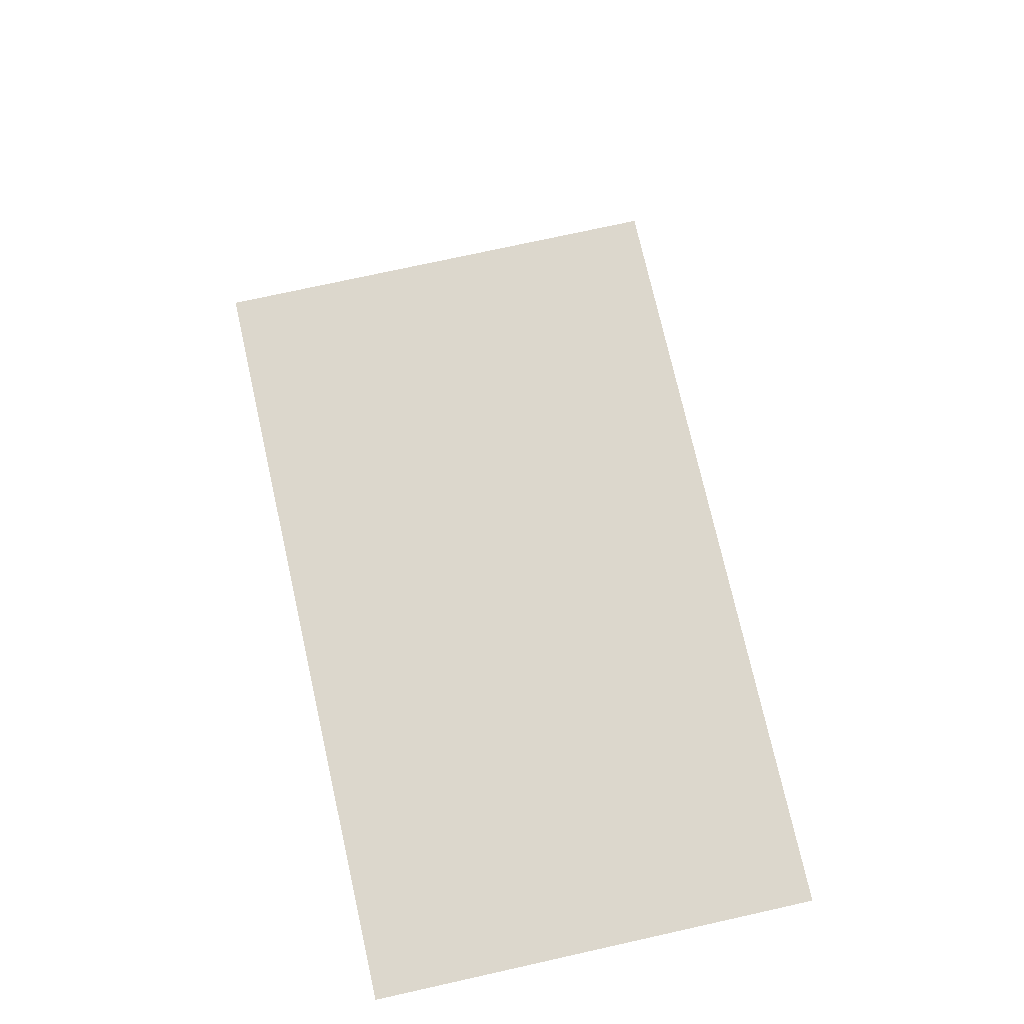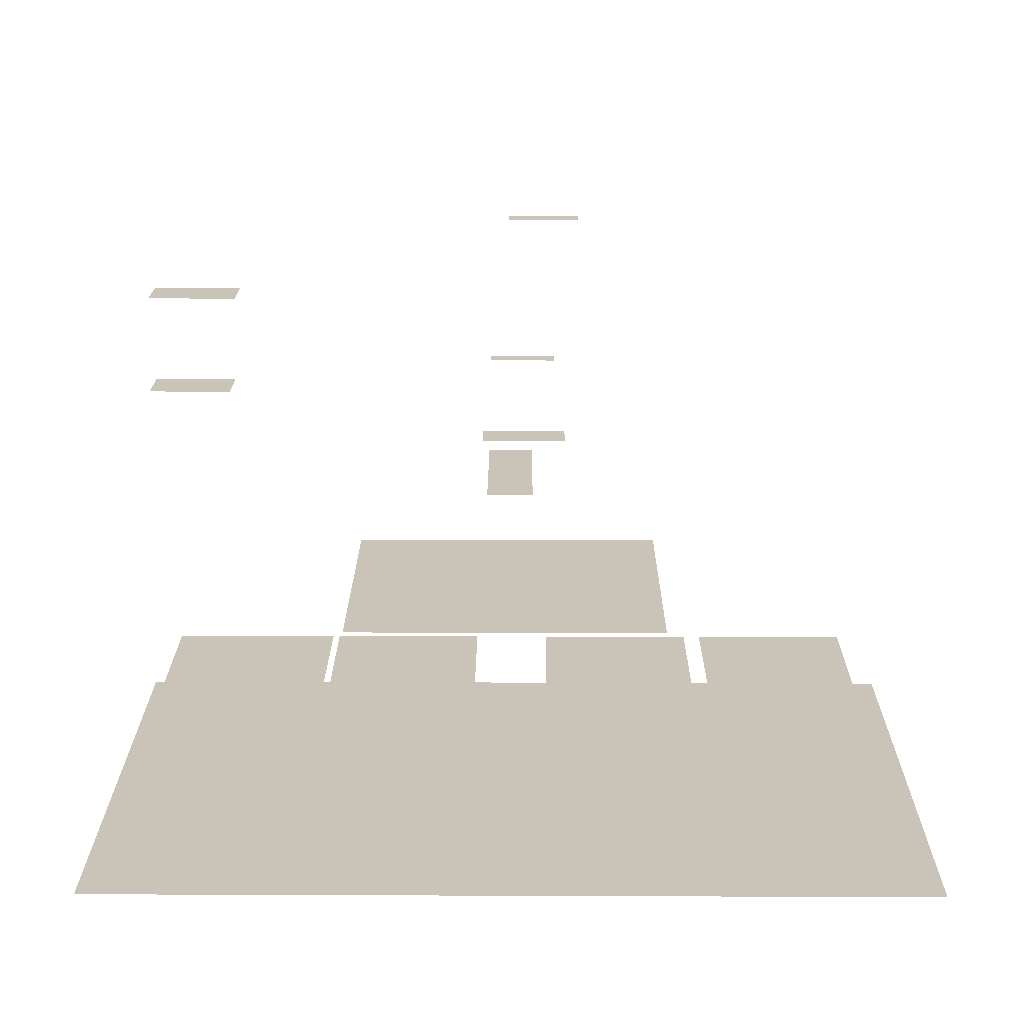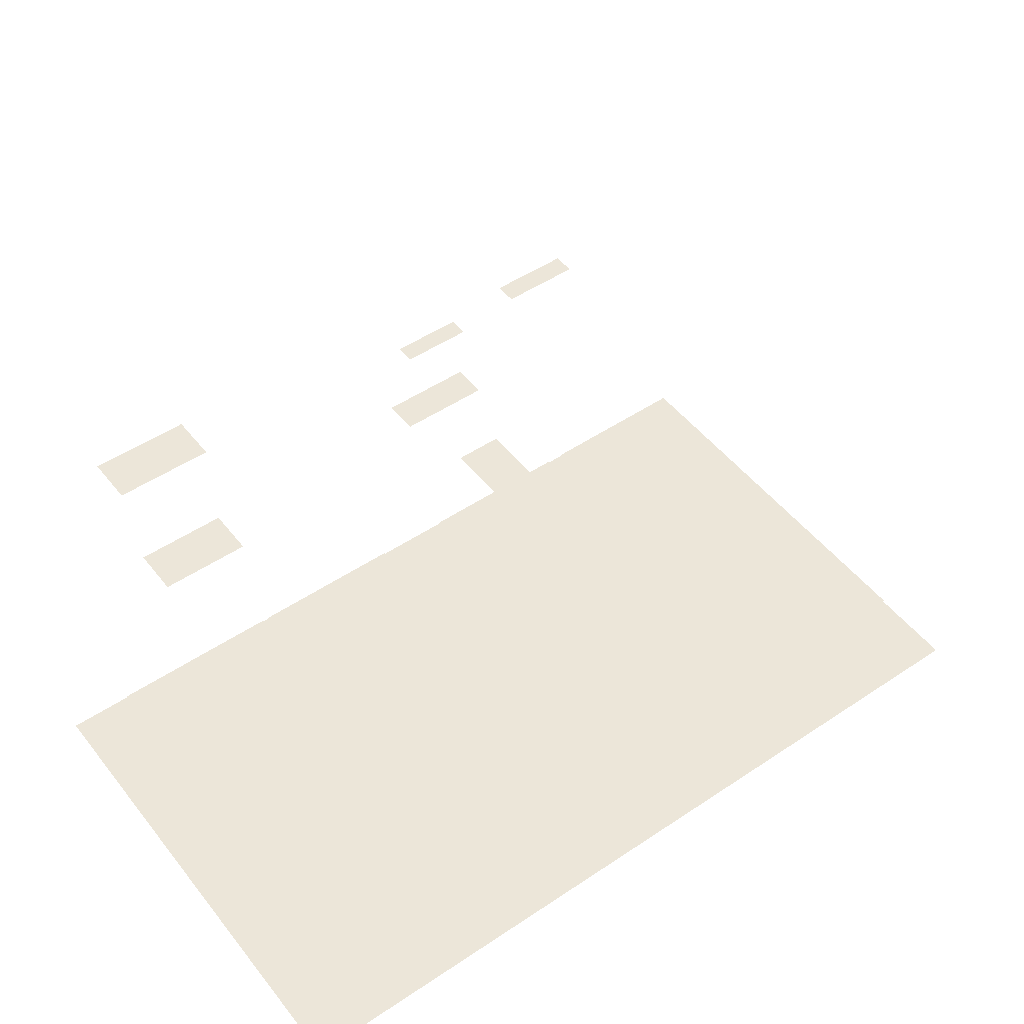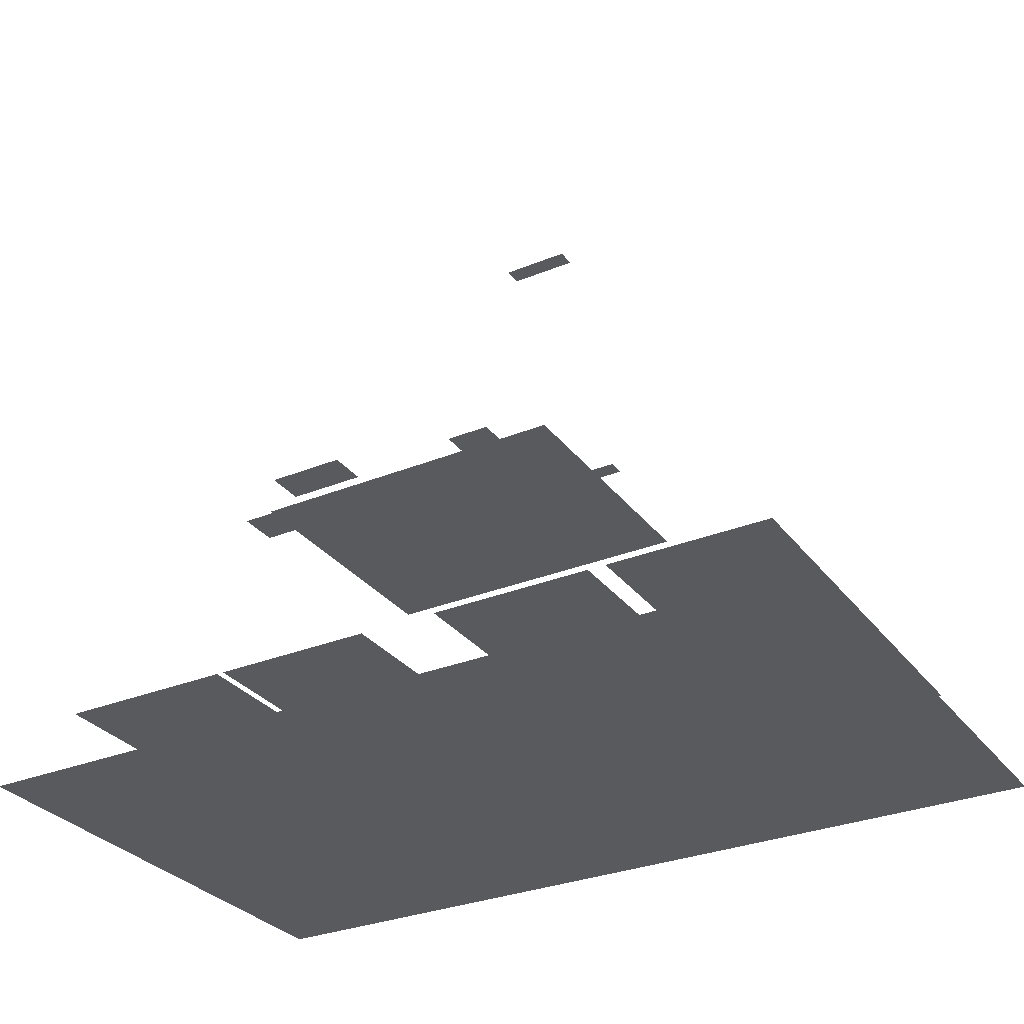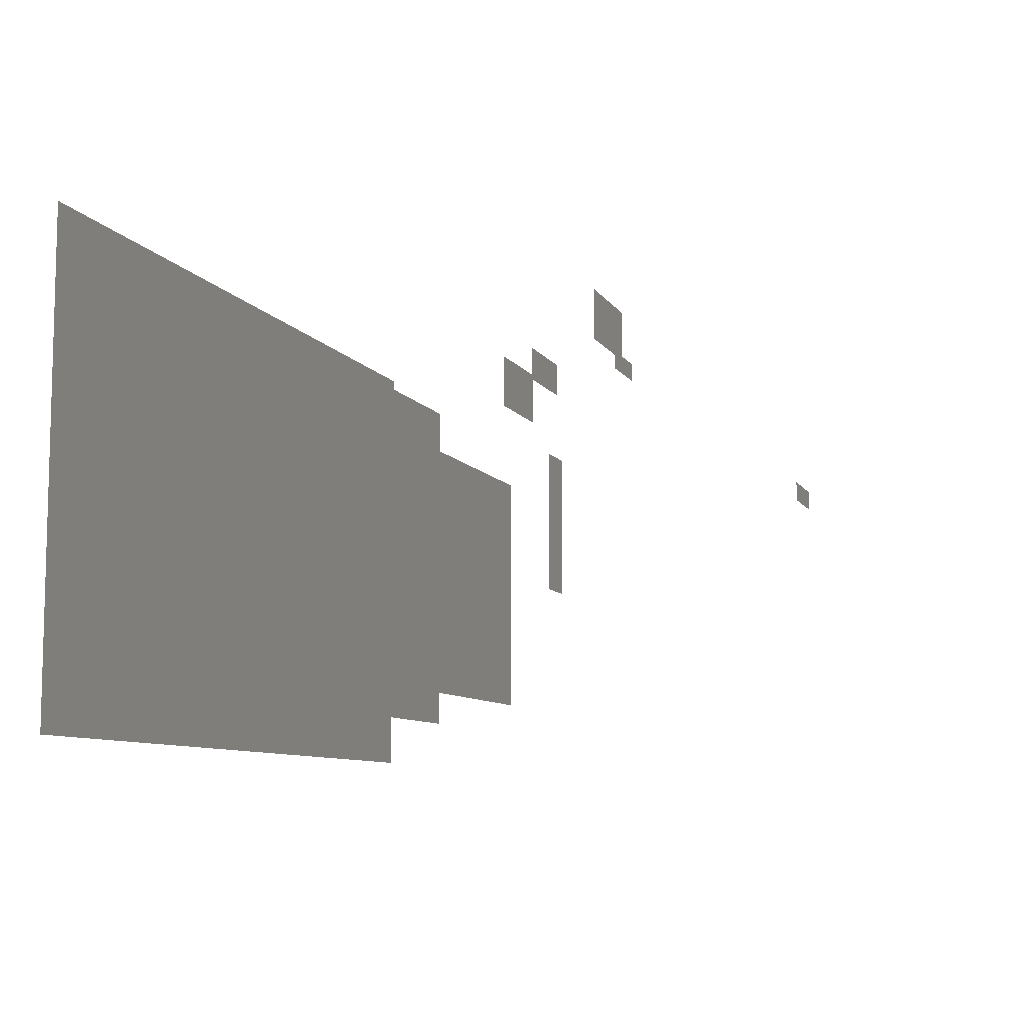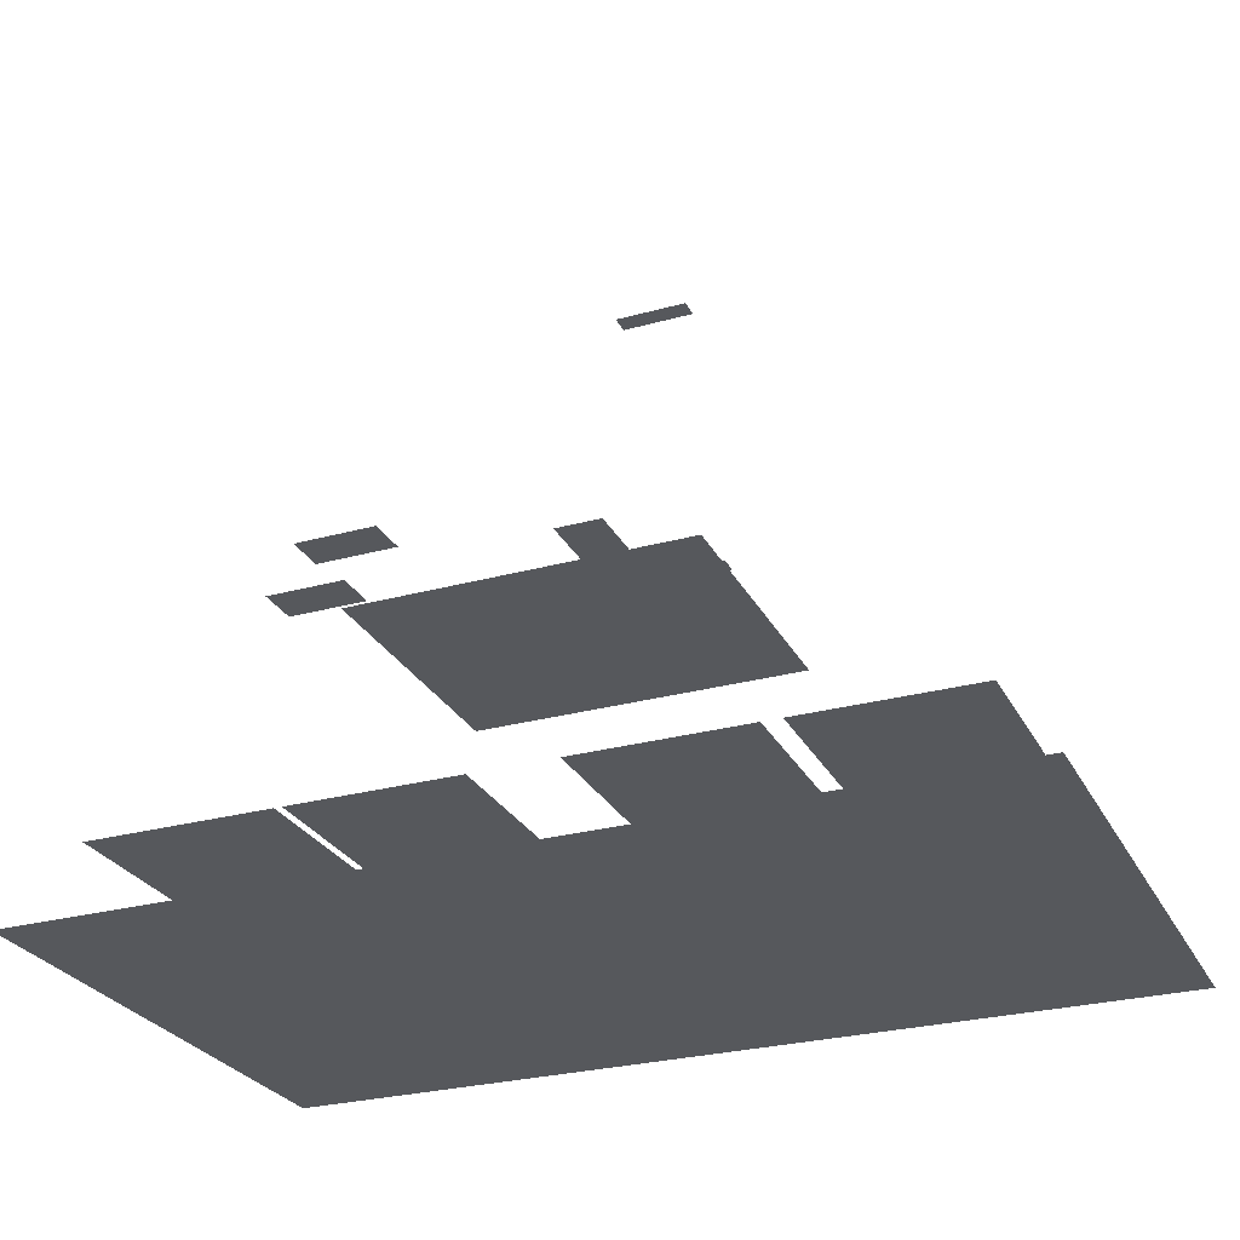
<metadata>
{"format":"obj","ext":"obj","renderer":"f3d","projection":"perspective","resolution":1024,"background":"white","views":[{"elev":72.9,"azim":-102.6,"up":"+Z"},{"elev":20.0,"azim":0.4,"up":"+Z"},{"elev":49.3,"azim":-36.6,"up":"+Z"},{"elev":-30.7,"azim":30.4,"up":"+Z"},{"elev":-8.6,"azim":-71.4,"up":"+Y"},{"elev":-27.7,"azim":22.8,"up":"+Z"}]}
</metadata>
<code>
v -0.9937 -0.5798 -2.715
v 1.008 -0.5798 -2.715
v -0.9937 0.5945 -2.715
v 1.008 0.5945 -2.715
g clockface
f 1 2 3
f 3 2 4
v -0.8897 -0.4713 -2.515
v -0.4791 -0.4713 -2.515
v -0.8897 0.4553 -2.515
v -0.4791 0.4553 -2.515
g h1
f 5 6 7
f 7 6 8
v -0.4627 -0.4713 -2.515
v -0.08957 -0.4713 -2.515
v -0.4627 0.4553 -2.515
v -0.08957 0.4553 -2.515
g h2
f 9 10 11
f 11 10 12
v -0.04927 -0.1979 -1.877
v 0.05625 -0.1979 -1.877
v -0.04927 0.1392 -1.877
v 0.05625 0.1392 -1.877
g dt1
f 13 14 15
f 15 14 16
v 0.09485 -0.4713 -2.515
v 0.4679 -0.4713 -2.515
v 0.09485 0.4553 -2.515
v 0.4679 0.4553 -2.515
g m1
f 17 18 19
f 19 18 20
v 0.5092 -0.4713 -2.515
v 0.8823 -0.4713 -2.515
v 0.5092 0.4553 -2.515
v 0.8823 0.4553 -2.515
g m2
f 21 22 23
f 23 22 24
v -0.8727 0.09136 -1.715
v -0.6777 0.09136 -1.715
v -0.8727 0.1964 -1.715
v -0.6777 0.1964 -1.715
g pm
f 25 26 27
f 27 26 28
v -0.8856 0.2156 -1.515
v -0.6734 0.2156 -1.515
v -0.8856 0.3206 -1.515
v -0.6734 0.3206 -1.515
g am
f 29 30 31
f 31 30 32
v -0.3713 -0.4538 -2.115
v 0.359 -0.4538 -2.115
v -0.3713 0.1358 -2.115
v 0.359 0.1358 -2.115
g alarm
f 33 34 35
f 35 34 36
v -0.06951 0.3257 -1.915
v 0.1399 0.3257 -1.915
v -0.06951 0.4057 -1.915
v 0.1399 0.4057 -1.915
g battery
f 37 38 39
f 39 38 40
v -0.04908 0.3438 -1.707
v 0.1109 0.3438 -1.707
v -0.04908 0.3874 -1.707
v 0.1109 0.3874 -1.707
g bat_lvl_gen
f 41 42 43
f 43 42 44
v -6e-06 4e-06 -1.271
v 0.1599 4e-06 -1.271
v -6e-06 0.04363 -1.271
v 0.1599 0.04363 -1.271
g bat_lvl
f 45 46 47
f 47 46 48

</code>
